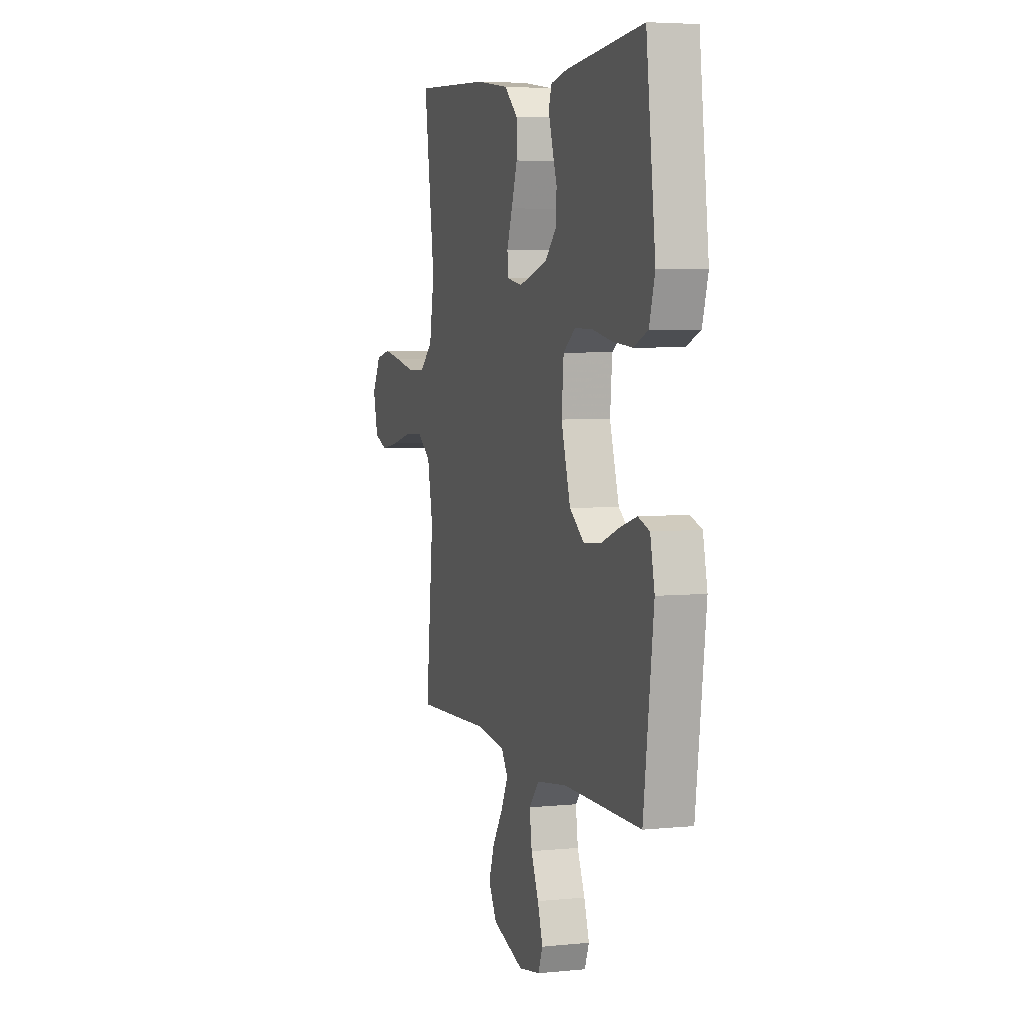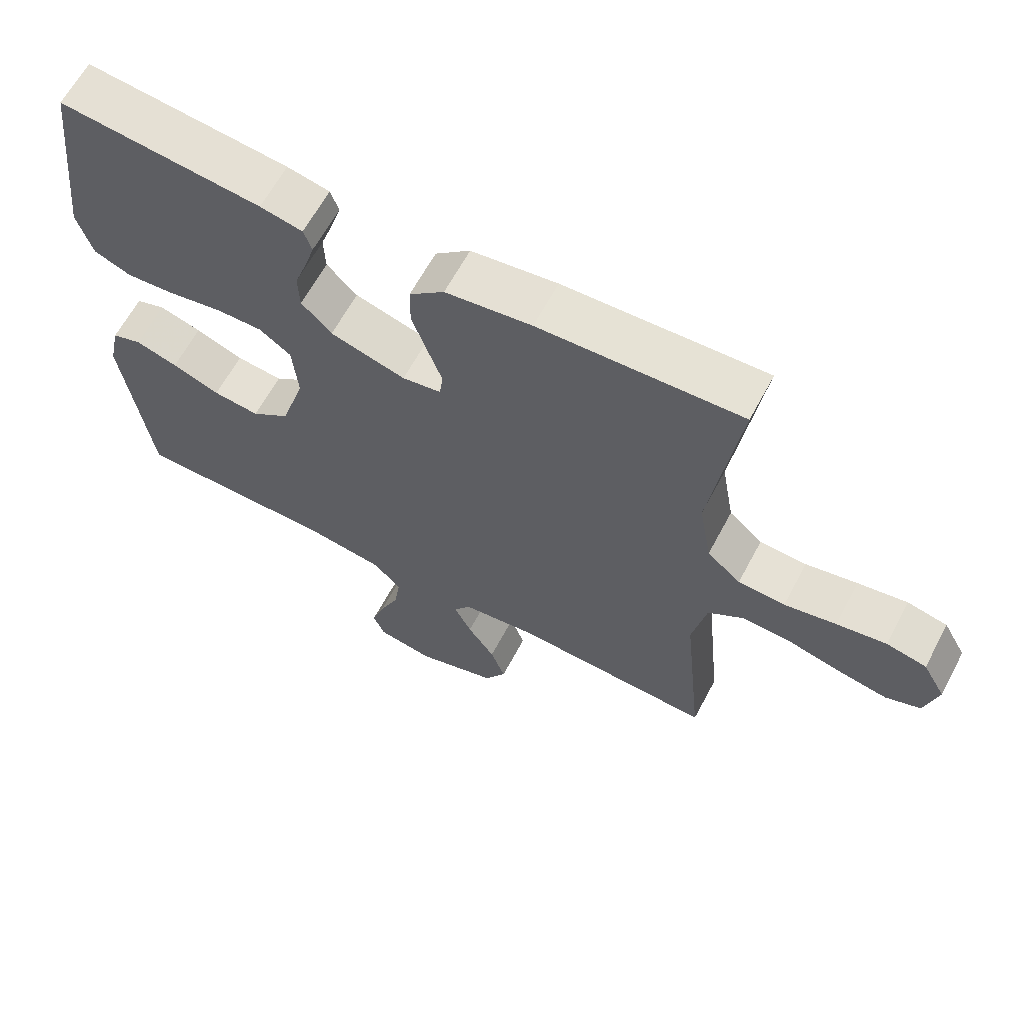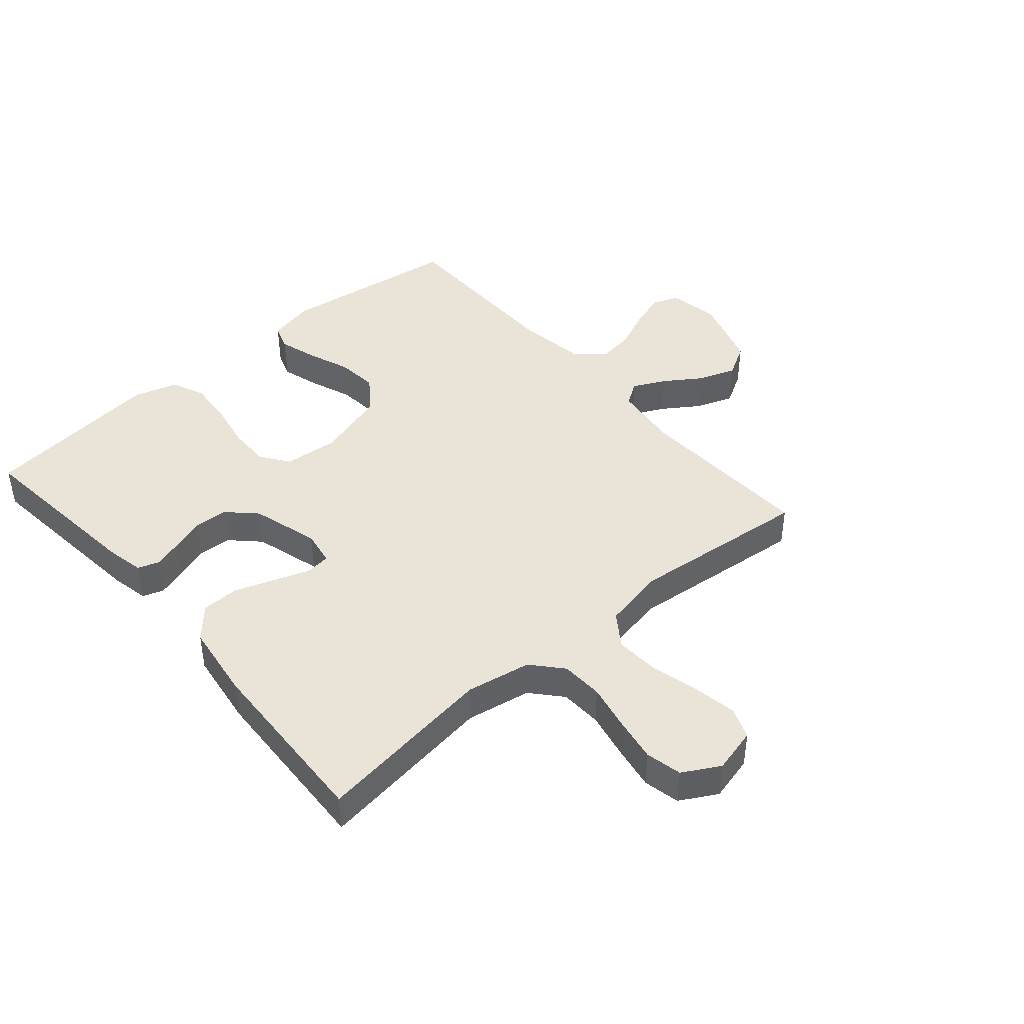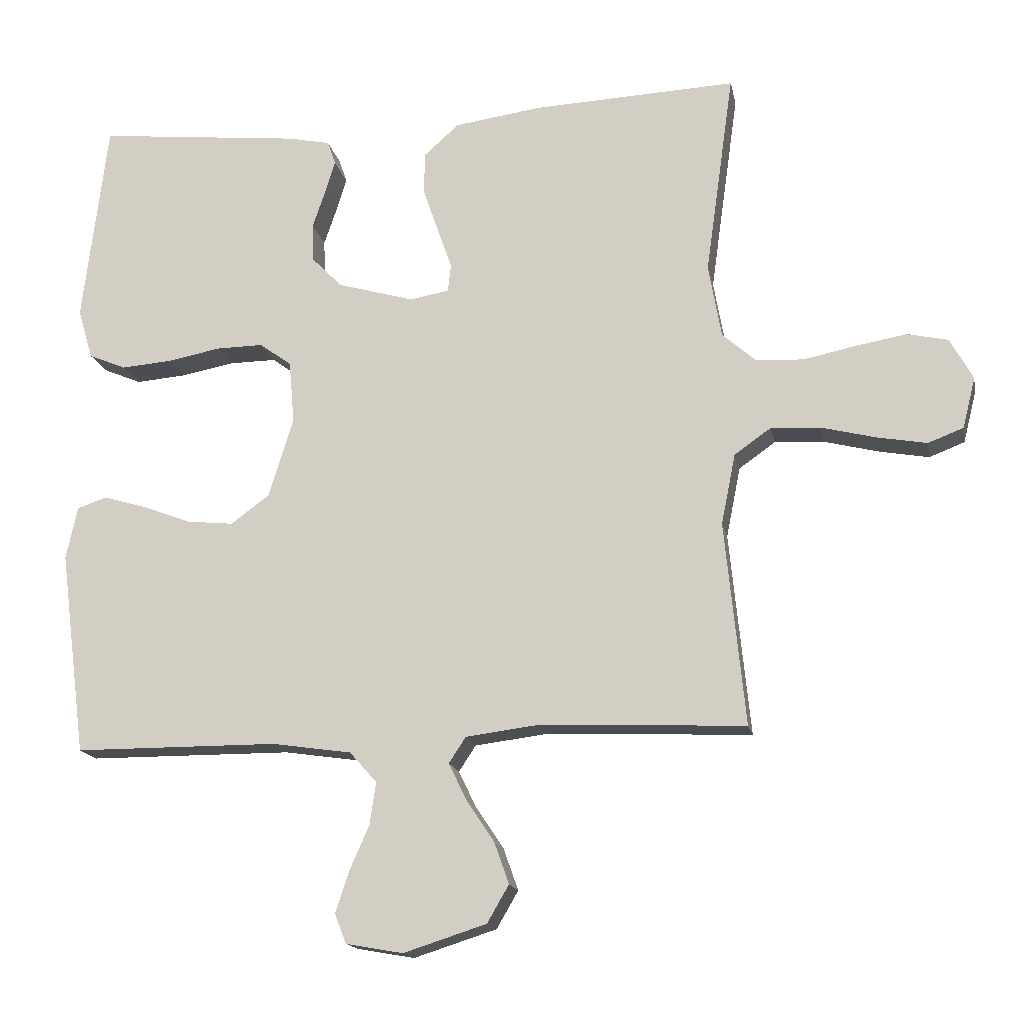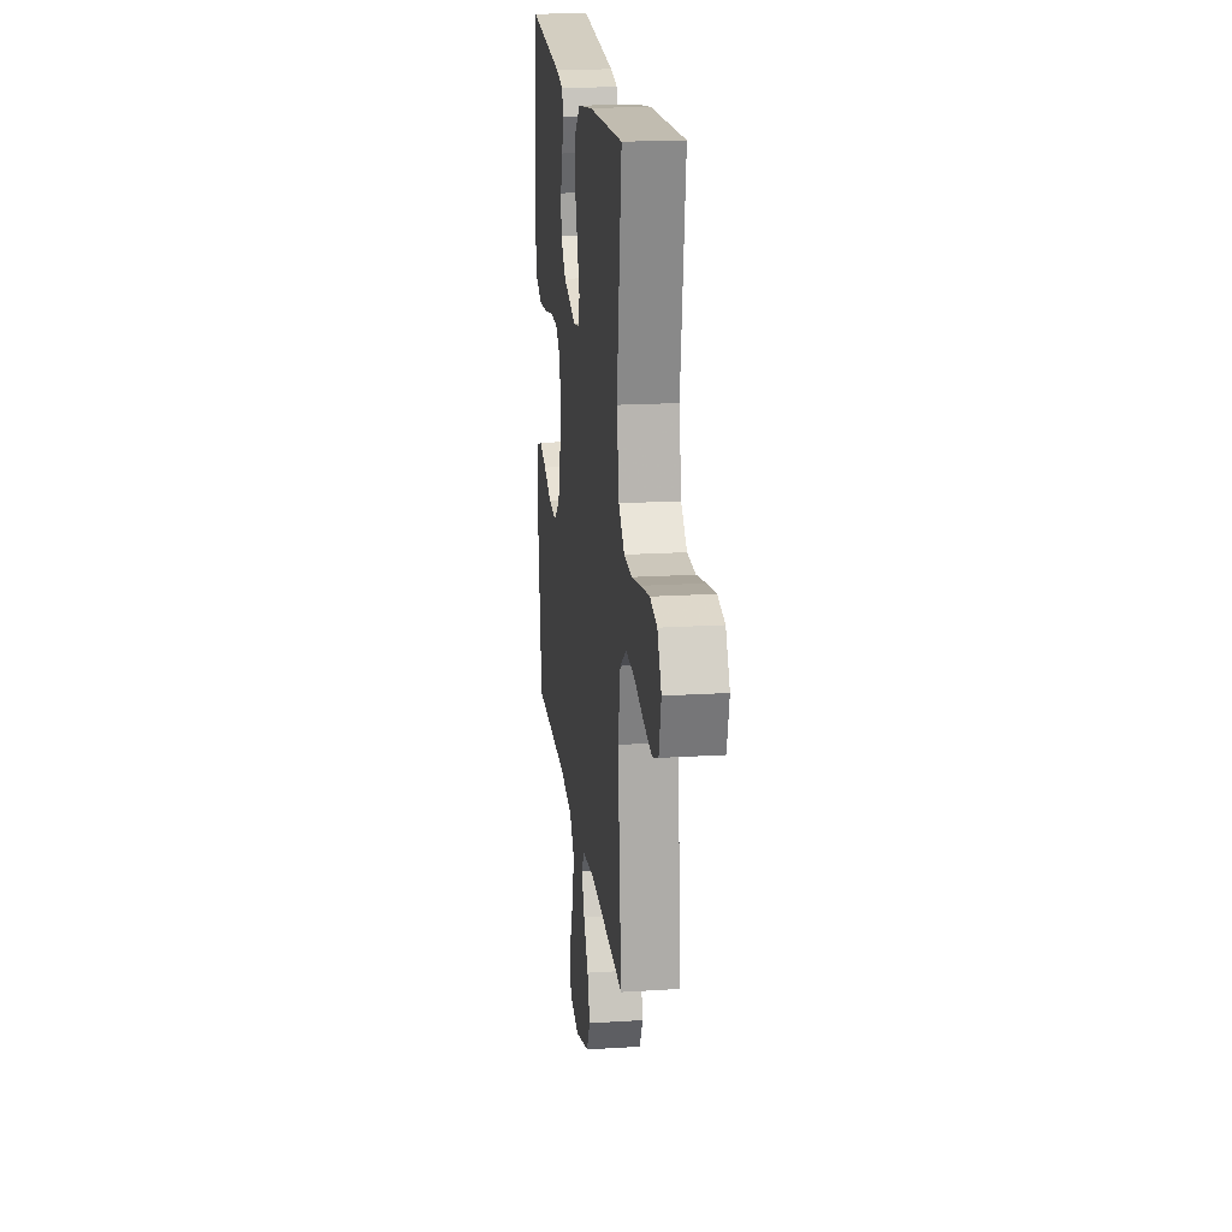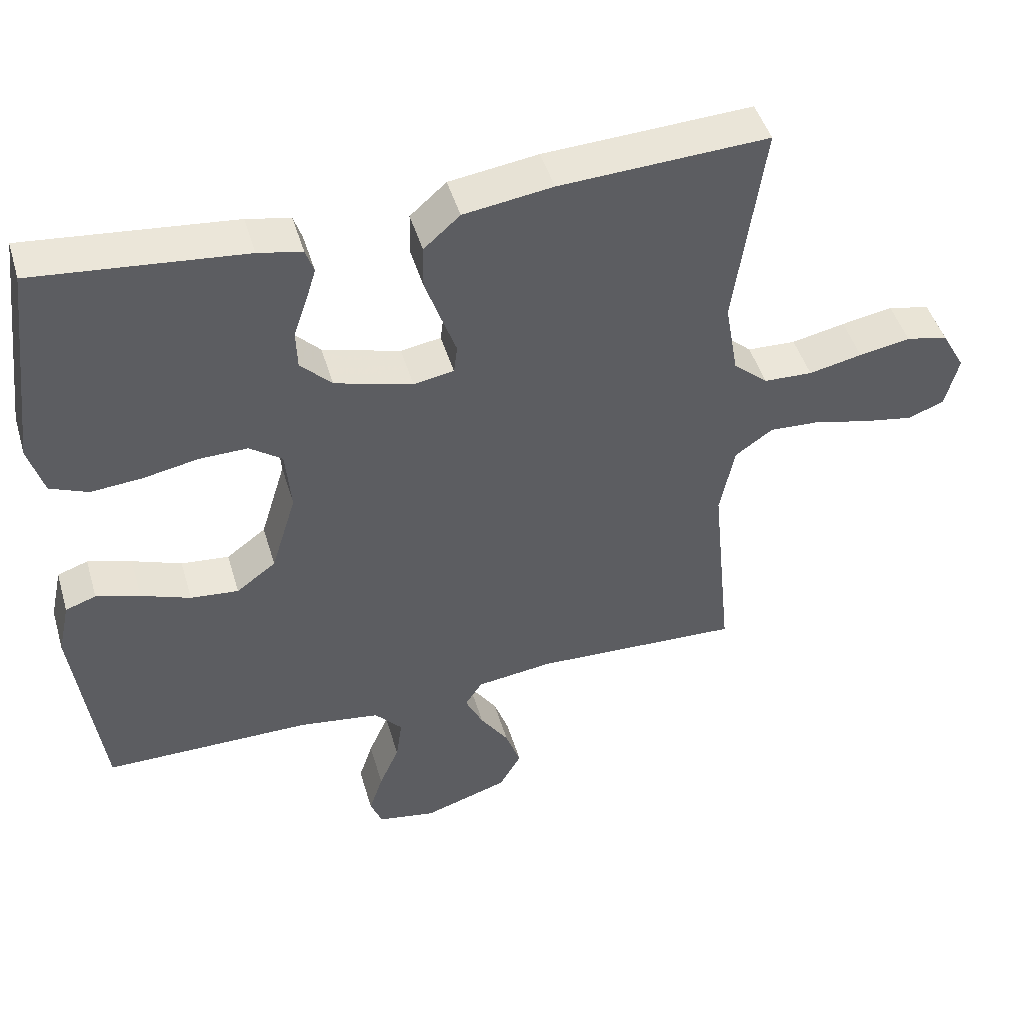
<metadata>
{"format":"obj","ext":"obj","renderer":"f3d","projection":"perspective","resolution":1024,"background":"white","views":[{"elev":5.0,"azim":-107.6,"up":"+Z"},{"elev":63.9,"azim":28.1,"up":"+Z"},{"elev":43.1,"azim":49.3,"up":"+Y"},{"elev":-16.0,"azim":11.0,"up":"+Z"},{"elev":19.2,"azim":83.3,"up":"+Z"},{"elev":46.8,"azim":-16.3,"up":"+Z"}]}
</metadata>
<code>
v -0.5 0.07 -0.5
v -0.539 0.07 -0.2
v -0.522 0.07 -0.122
v -0.478 0.07 -0.107
v -0.415 0.07 -0.126
v -0.344 0.07 -0.153
v -0.275 0.07 -0.16
v -0.218 0.07 -0.118
v -0.182 0.07 0
v -0.19 0.07 0.091
v -0.237 0.07 0.125
v -0.306 0.07 0.124
v -0.385 0.07 0.109
v -0.459 0.07 0.103
v -0.514 0.07 0.126
v -0.536 0.07 0.2
v -0.5 0.07 0.5
v -0.2 0.07 0.469
v -0.137 0.07 0.456
v -0.125 0.07 0.421
v -0.14 0.07 0.372
v -0.159 0.07 0.317
v -0.157 0.07 0.261
v -0.112 0.07 0.215
v 0 0.07 0.183
v 0.058 0.07 0.193
v 0.063 0.07 0.234
v 0.042 0.07 0.293
v 0.019 0.07 0.36
v 0.02 0.07 0.422
v 0.072 0.07 0.468
v 0.2 0.07 0.486
v 0.5 0.07 0.5
v 0.458 0.07 0.2
v 0.477 0.07 0.092
v 0.527 0.07 0.048
v 0.597 0.07 0.045
v 0.674 0.07 0.061
v 0.748 0.07 0.074
v 0.808 0.07 0.061
v 0.842 0.07 0
v 0.823 0.07 -0.075
v 0.771 0.07 -0.095
v 0.698 0.07 -0.082
v 0.618 0.07 -0.062
v 0.545 0.07 -0.058
v 0.491 0.07 -0.096
v 0.47 0.07 -0.2
v 0.5 0.07 -0.5
v 0.2 0.07 -0.487
v 0.09 0.07 -0.501
v 0.065 0.07 -0.539
v 0.091 0.07 -0.593
v 0.132 0.07 -0.654
v 0.154 0.07 -0.716
v 0.122 0.07 -0.771
v 0 0.07 -0.81
v -0.084 0.07 -0.795
v -0.101 0.07 -0.752
v -0.081 0.07 -0.691
v -0.052 0.07 -0.625
v -0.043 0.07 -0.563
v -0.083 0.07 -0.518
v -0.2 0.07 -0.501
v -0.5 0 -0.5
v -0.539 0 -0.2
v -0.522 0 -0.122
v -0.478 0 -0.107
v -0.415 0 -0.126
v -0.344 0 -0.153
v -0.275 0 -0.16
v -0.218 0 -0.118
v -0.182 0 0
v -0.19 0 0.091
v -0.237 0 0.125
v -0.306 0 0.124
v -0.385 0 0.109
v -0.459 0 0.103
v -0.514 0 0.126
v -0.536 0 0.2
v -0.5 0 0.5
v -0.2 0 0.469
v -0.137 0 0.456
v -0.125 0 0.421
v -0.14 0 0.372
v -0.159 0 0.317
v -0.157 0 0.261
v -0.112 0 0.215
v 0 0 0.183
v 0.058 0 0.193
v 0.063 0 0.234
v 0.042 0 0.293
v 0.019 0 0.36
v 0.02 0 0.422
v 0.072 0 0.468
v 0.2 0 0.486
v 0.5 0 0.5
v 0.458 0 0.2
v 0.477 0 0.092
v 0.527 0 0.048
v 0.597 0 0.045
v 0.674 0 0.061
v 0.748 0 0.074
v 0.808 0 0.061
v 0.842 0 0
v 0.823 0 -0.075
v 0.771 0 -0.095
v 0.698 0 -0.082
v 0.618 0 -0.062
v 0.545 0 -0.058
v 0.491 0 -0.096
v 0.47 0 -0.2
v 0.5 0 -0.5
v 0.2 0 -0.487
v 0.09 0 -0.501
v 0.065 0 -0.539
v 0.091 0 -0.593
v 0.132 0 -0.654
v 0.154 0 -0.716
v 0.122 0 -0.771
v 0 0 -0.81
v -0.084 0 -0.795
v -0.101 0 -0.752
v -0.081 0 -0.691
v -0.052 0 -0.625
v -0.043 0 -0.563
v -0.083 0 -0.518
v -0.2 0 -0.501
f 59 60 61
f 58 59 61
f 57 58 61
f 56 57 61
f 55 56 61
f 54 55 61
f 53 54 61
f 52 53 61 62
f 51 52 62 63
f 48 49 50
f 51 63 64
f 50 51 64
f 48 50 64
f 47 48 64
f 43 44 45
f 42 43 45
f 41 42 45
f 40 41 45
f 39 40 45
f 38 39 45
f 37 38 45
f 36 37 45 46
f 47 64 1
f 46 47 1
f 36 46 1
f 35 36 1
f 32 33 34
f 31 32 34
f 30 31 34
f 29 30 34
f 28 29 34
f 27 28 34
f 20 21 22
f 19 20 22
f 18 19 22
f 17 18 22
f 16 17 22
f 15 16 22
f 14 15 22
f 13 14 22
f 12 13 22
f 11 12 22 23
f 10 11 23 24
f 4 5 6
f 3 4 6
f 2 3 6
f 1 2 6
f 1 6 7
f 35 1 7 8
f 26 27 34 35
f 35 8 9
f 26 35 9
f 25 26 9
f 9 10 24 25
f 125 124 123
f 125 123 122
f 125 122 121
f 125 121 120
f 125 120 119
f 125 119 118
f 125 118 117
f 126 125 117 116
f 127 126 116 115
f 114 113 112
f 128 127 115
f 128 115 114
f 128 114 112
f 128 112 111
f 109 108 107
f 109 107 106
f 109 106 105
f 109 105 104
f 109 104 103
f 109 103 102
f 109 102 101
f 110 109 101 100
f 65 128 111
f 65 111 110
f 65 110 100
f 65 100 99
f 98 97 96
f 98 96 95
f 98 95 94
f 98 94 93
f 98 93 92
f 98 92 91
f 86 85 84
f 86 84 83
f 86 83 82
f 86 82 81
f 86 81 80
f 86 80 79
f 86 79 78
f 86 78 77
f 86 77 76
f 87 86 76 75
f 88 87 75 74
f 70 69 68
f 70 68 67
f 70 67 66
f 70 66 65
f 71 70 65
f 72 71 65 99
f 99 98 91 90
f 73 72 99
f 73 99 90
f 73 90 89
f 89 88 74 73
f 1 65 66 2
f 2 66 67 3
f 3 67 68 4
f 4 68 69 5
f 5 69 70 6
f 6 70 71 7
f 7 71 72 8
f 8 72 73 9
f 9 73 74 10
f 10 74 75 11
f 11 75 76 12
f 12 76 77 13
f 13 77 78 14
f 14 78 79 15
f 15 79 80 16
f 16 80 81 17
f 17 81 82 18
f 18 82 83 19
f 19 83 84 20
f 20 84 85 21
f 21 85 86 22
f 22 86 87 23
f 23 87 88 24
f 24 88 89 25
f 25 89 90 26
f 26 90 91 27
f 27 91 92 28
f 28 92 93 29
f 29 93 94 30
f 30 94 95 31
f 31 95 96 32
f 32 96 97 33
f 33 97 98 34
f 34 98 99 35
f 35 99 100 36
f 36 100 101 37
f 37 101 102 38
f 38 102 103 39
f 39 103 104 40
f 40 104 105 41
f 41 105 106 42
f 42 106 107 43
f 43 107 108 44
f 44 108 109 45
f 45 109 110 46
f 46 110 111 47
f 47 111 112 48
f 48 112 113 49
f 49 113 114 50
f 50 114 115 51
f 51 115 116 52
f 52 116 117 53
f 53 117 118 54
f 54 118 119 55
f 55 119 120 56
f 56 120 121 57
f 57 121 122 58
f 58 122 123 59
f 59 123 124 60
f 60 124 125 61
f 61 125 126 62
f 62 126 127 63
f 63 127 128 64
f 64 128 65 1

</code>
